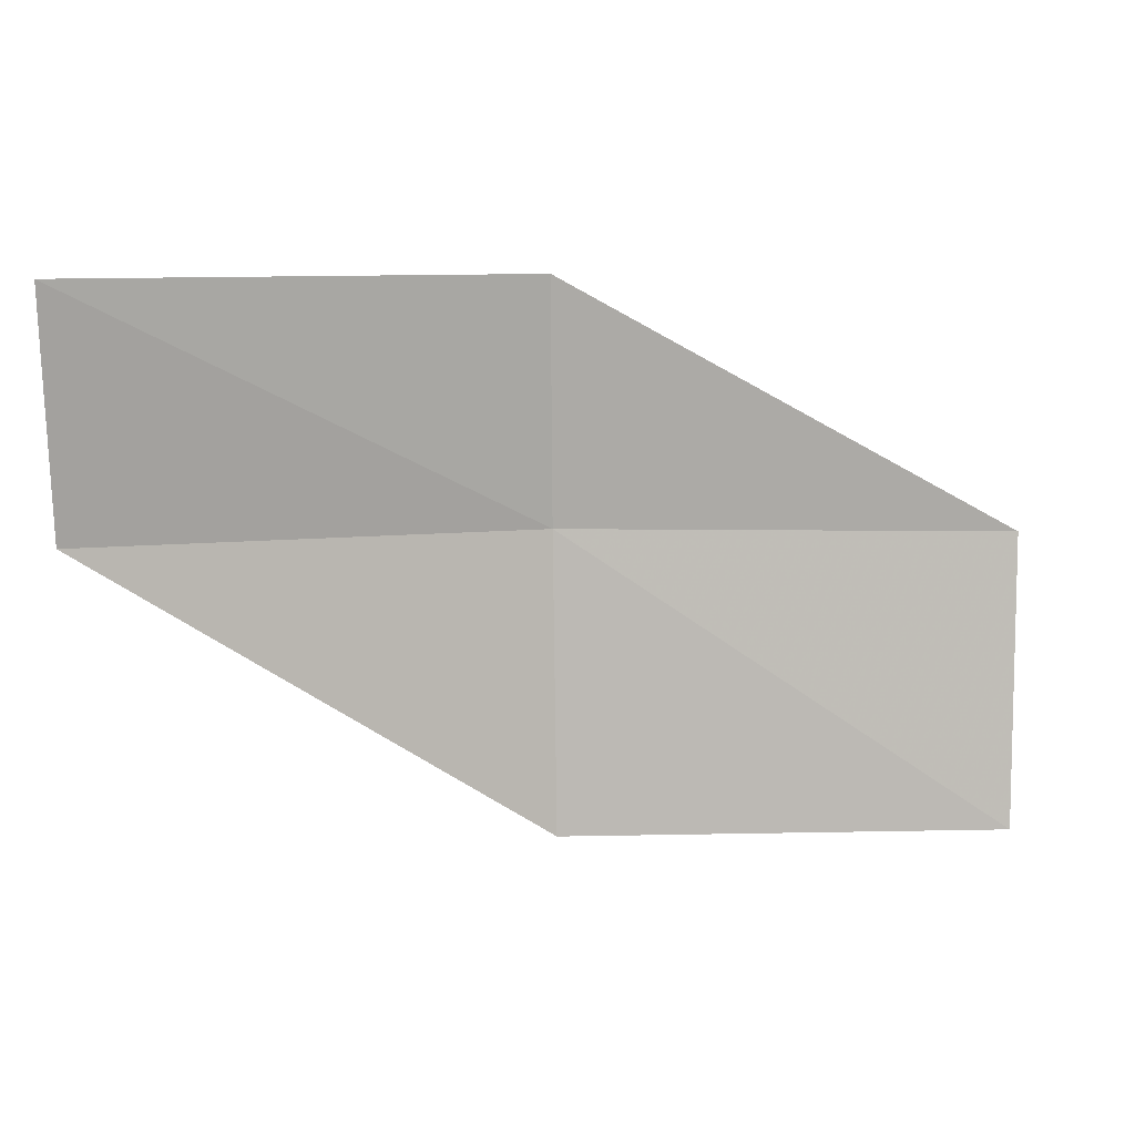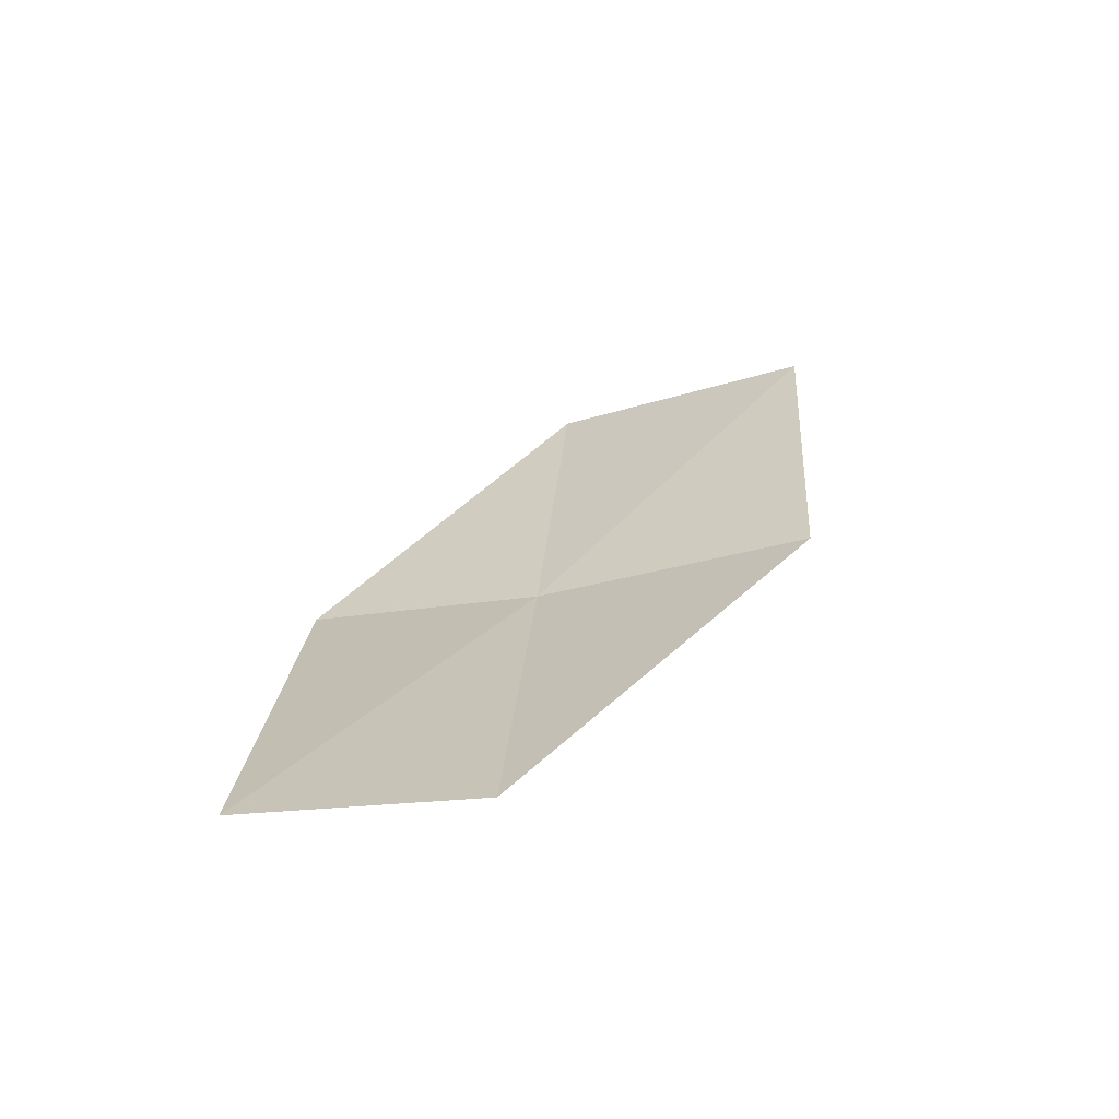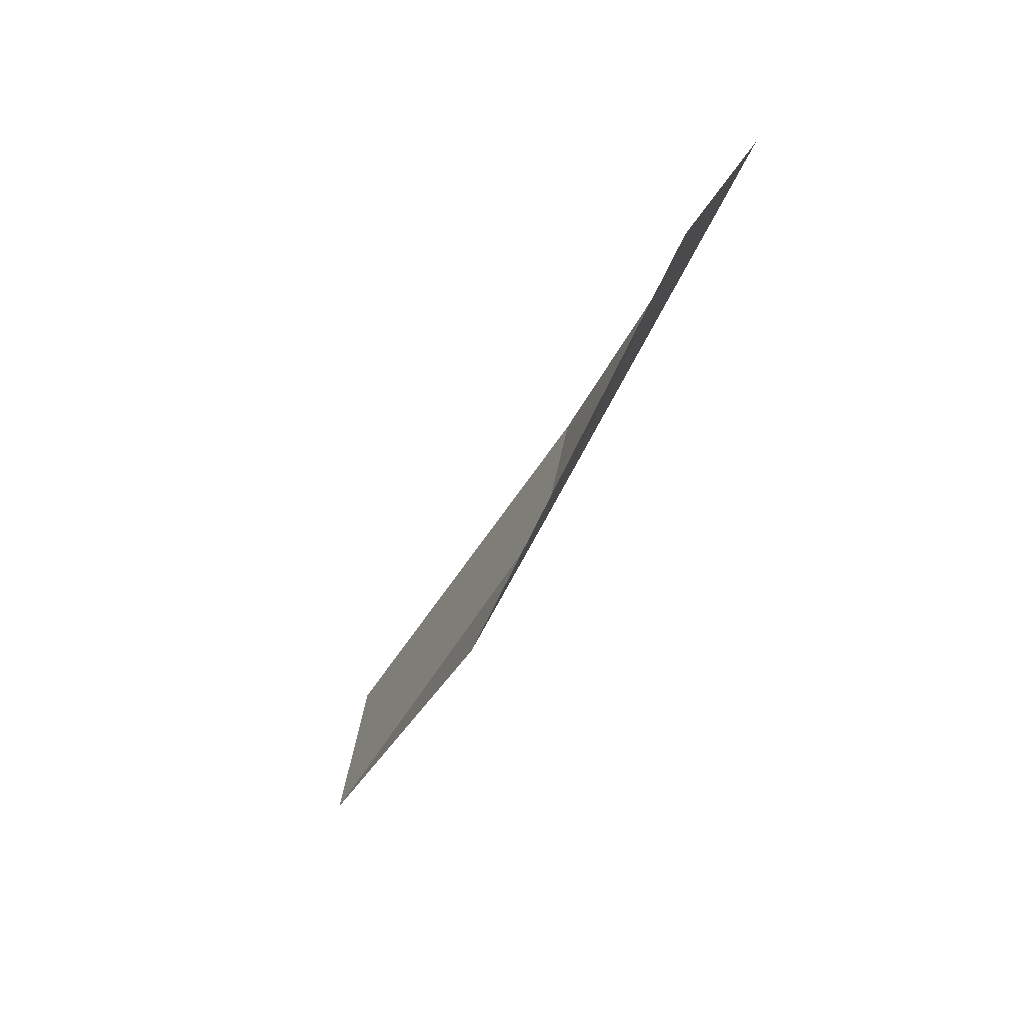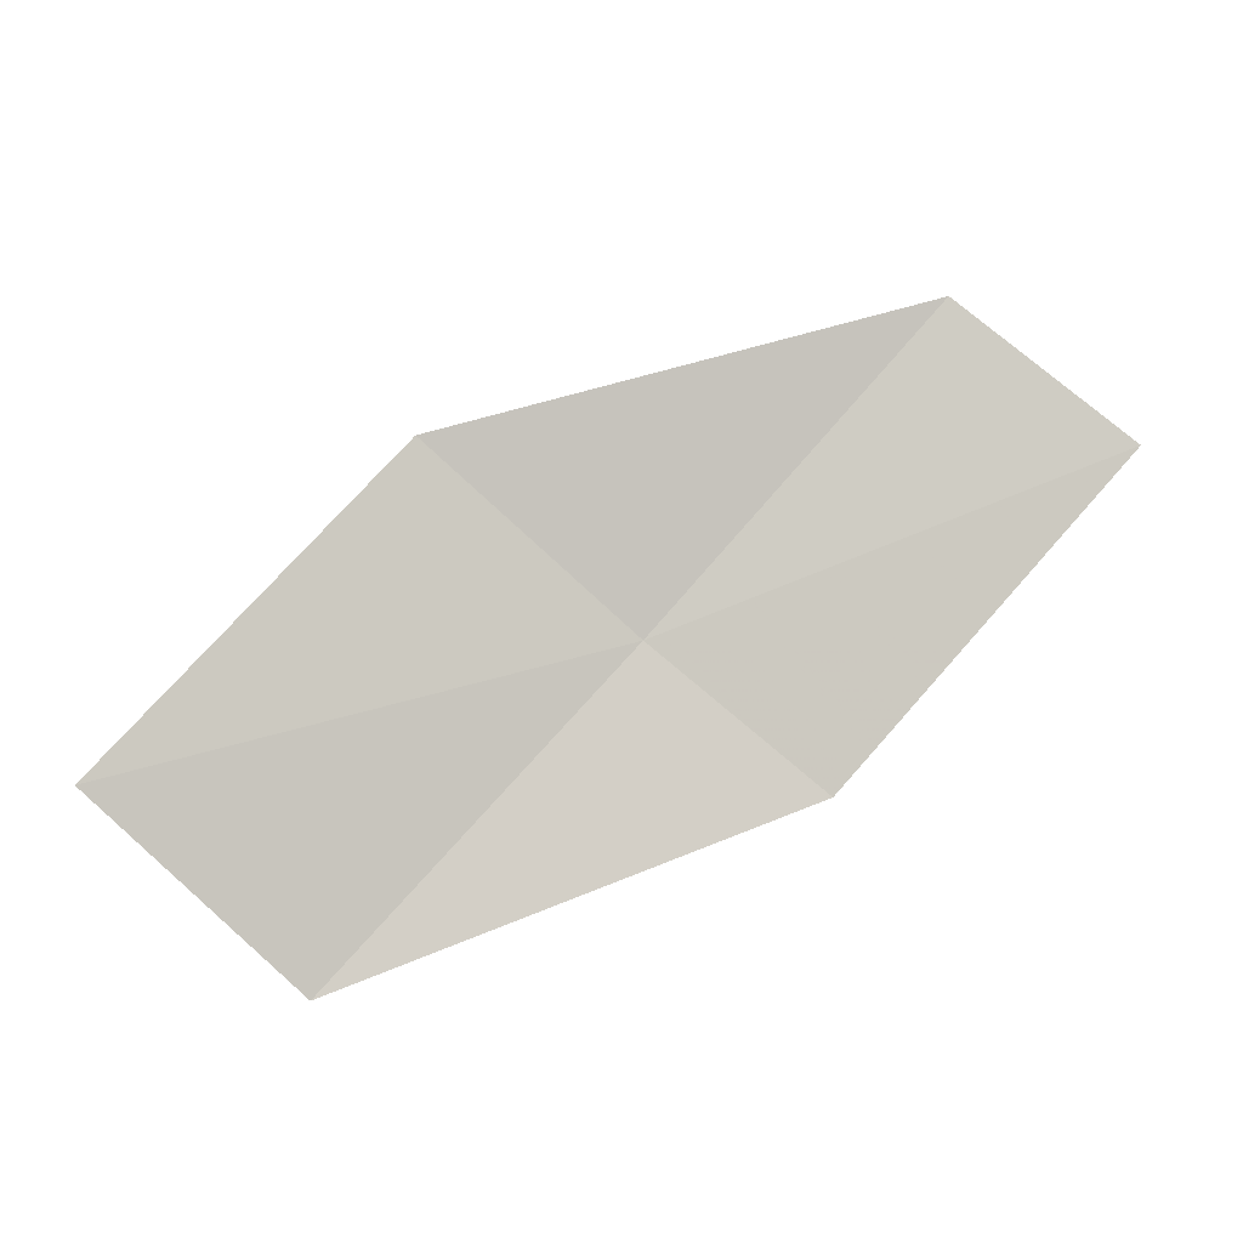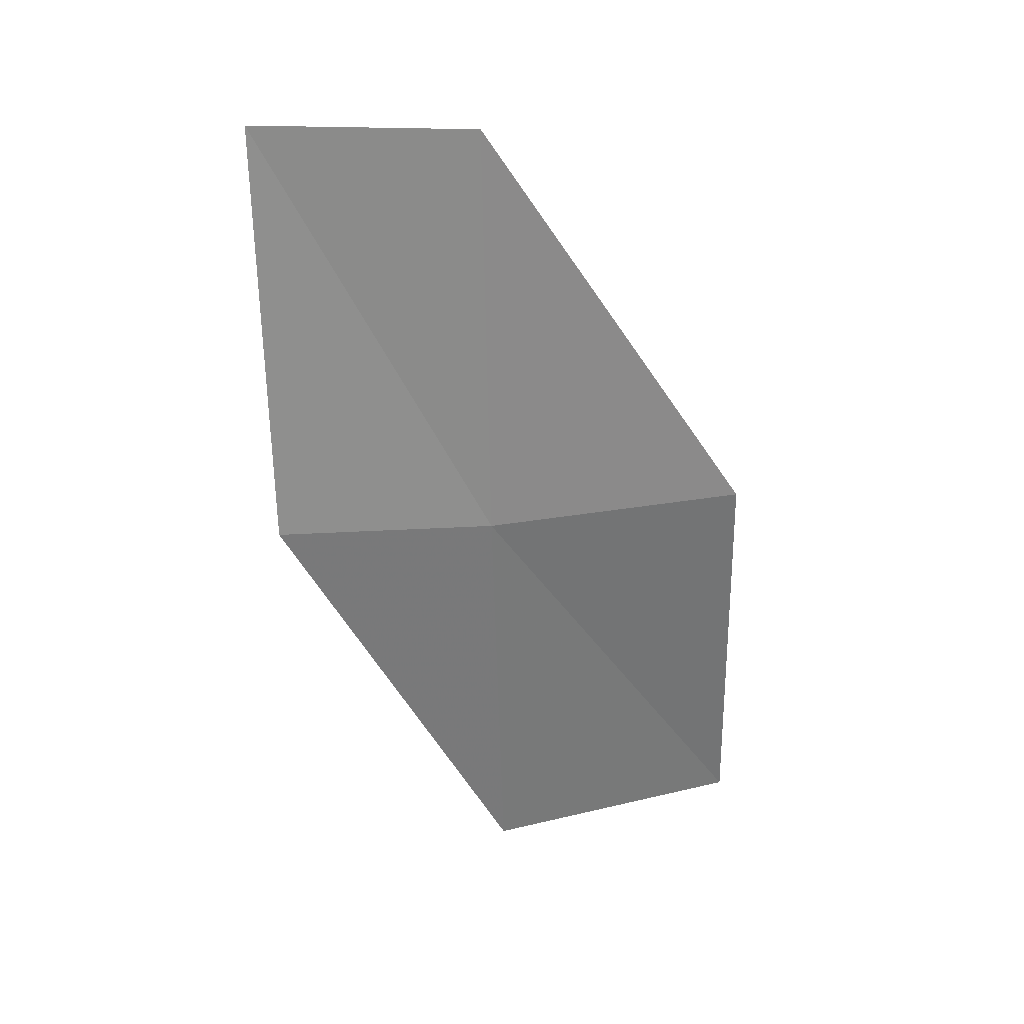
<metadata>
{"format":"obj","ext":"obj","renderer":"f3d","projection":"perspective","resolution":1024,"background":"white","views":[{"elev":21.6,"azim":165.8,"up":"+Z"},{"elev":23.8,"azim":89.8,"up":"+Y"},{"elev":-61.3,"azim":-117.9,"up":"+Z"},{"elev":79.7,"azim":-52.4,"up":"+Y"},{"elev":-60.5,"azim":87.2,"up":"+Y"}]}
</metadata>
<code>
v -3.567 -18.4 17.23
v -5.491 -18.28 17.09
v -5.383 -17.93 15.92
v -3.507 -18.09 16.05
v -3.592 -18.52 18.22
v -1.676 -18.31 17.36
v -1.683 -18.38 18.35
f 1 3 2
f 1 4 3
f 1 2 5
f 1 6 4
f 1 5 7
f 1 7 6

</code>
